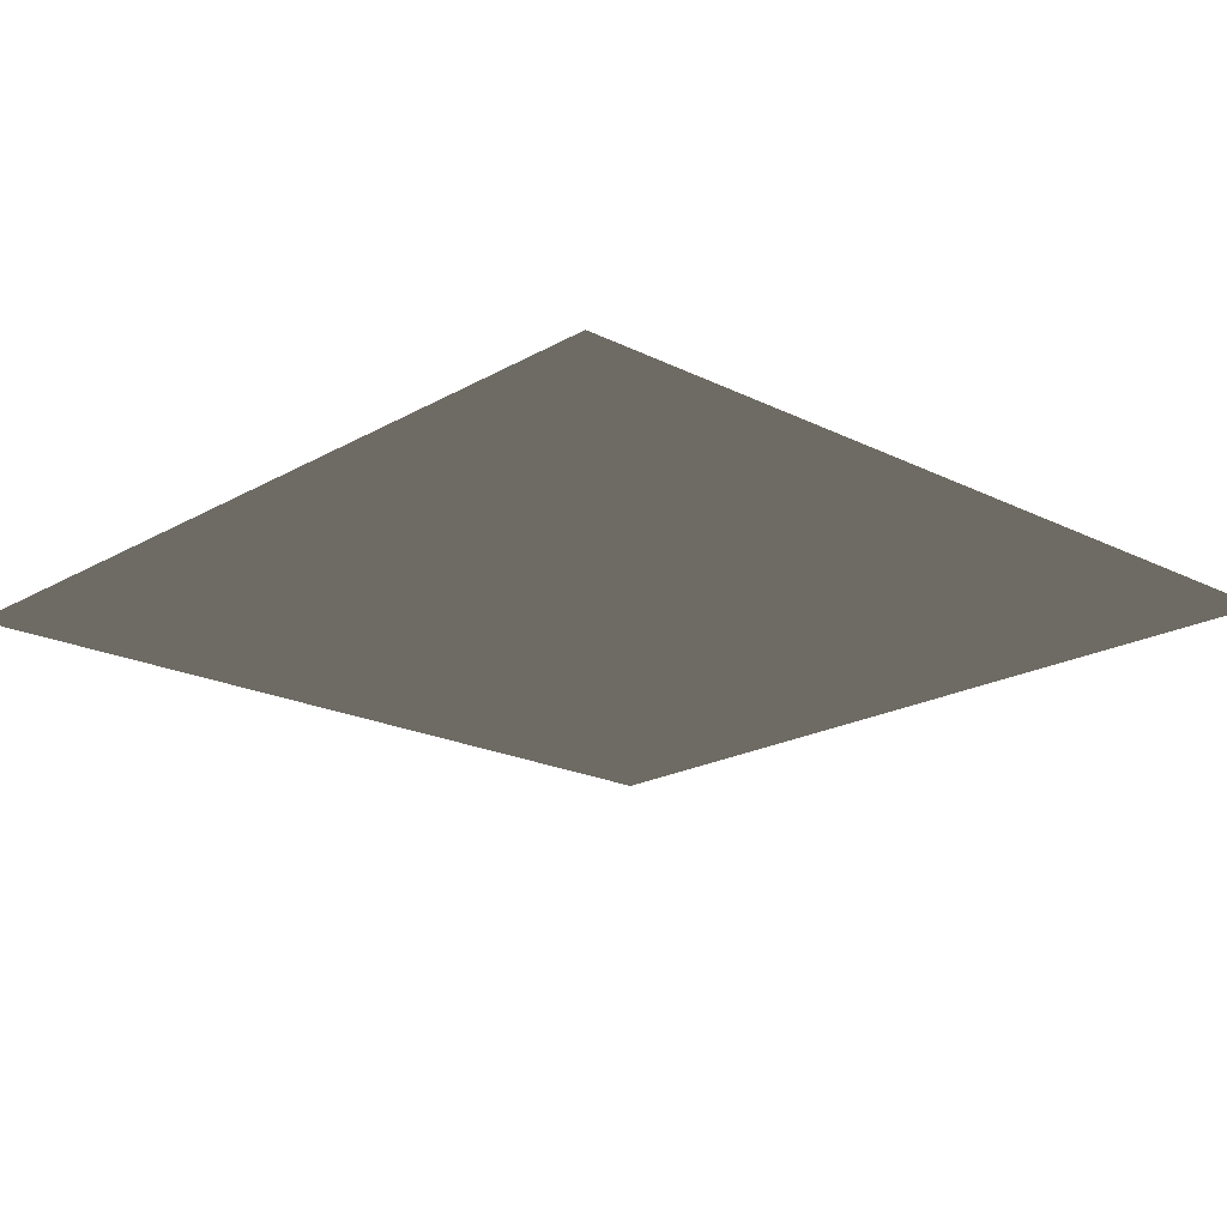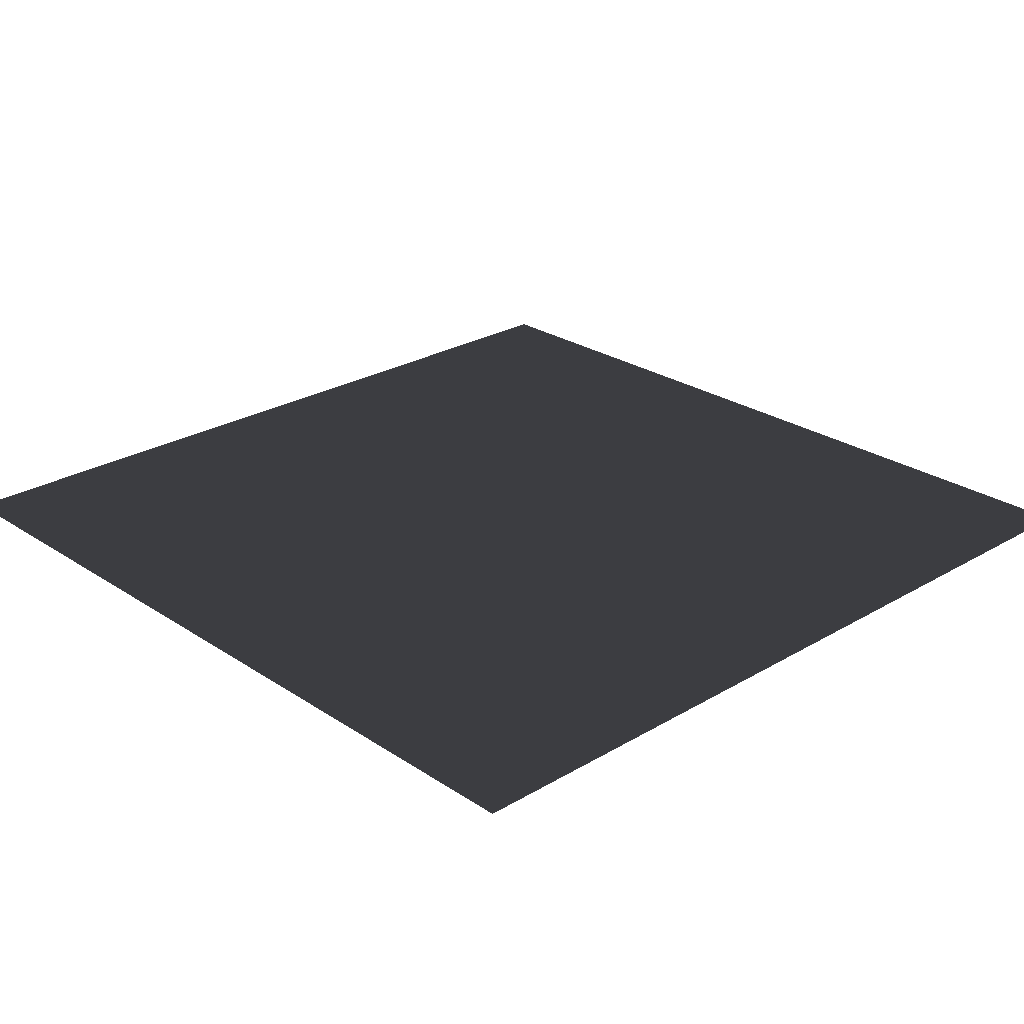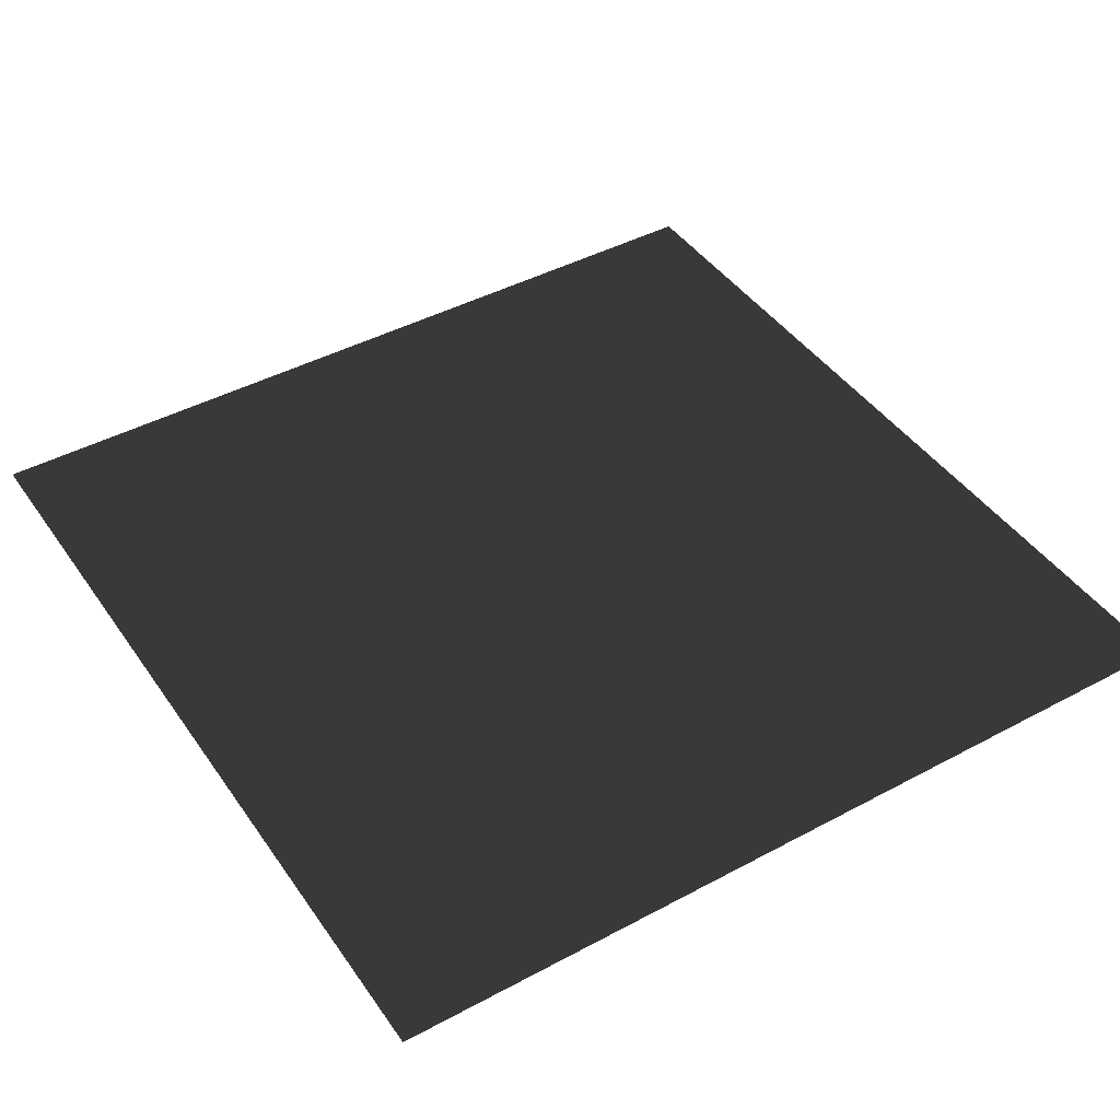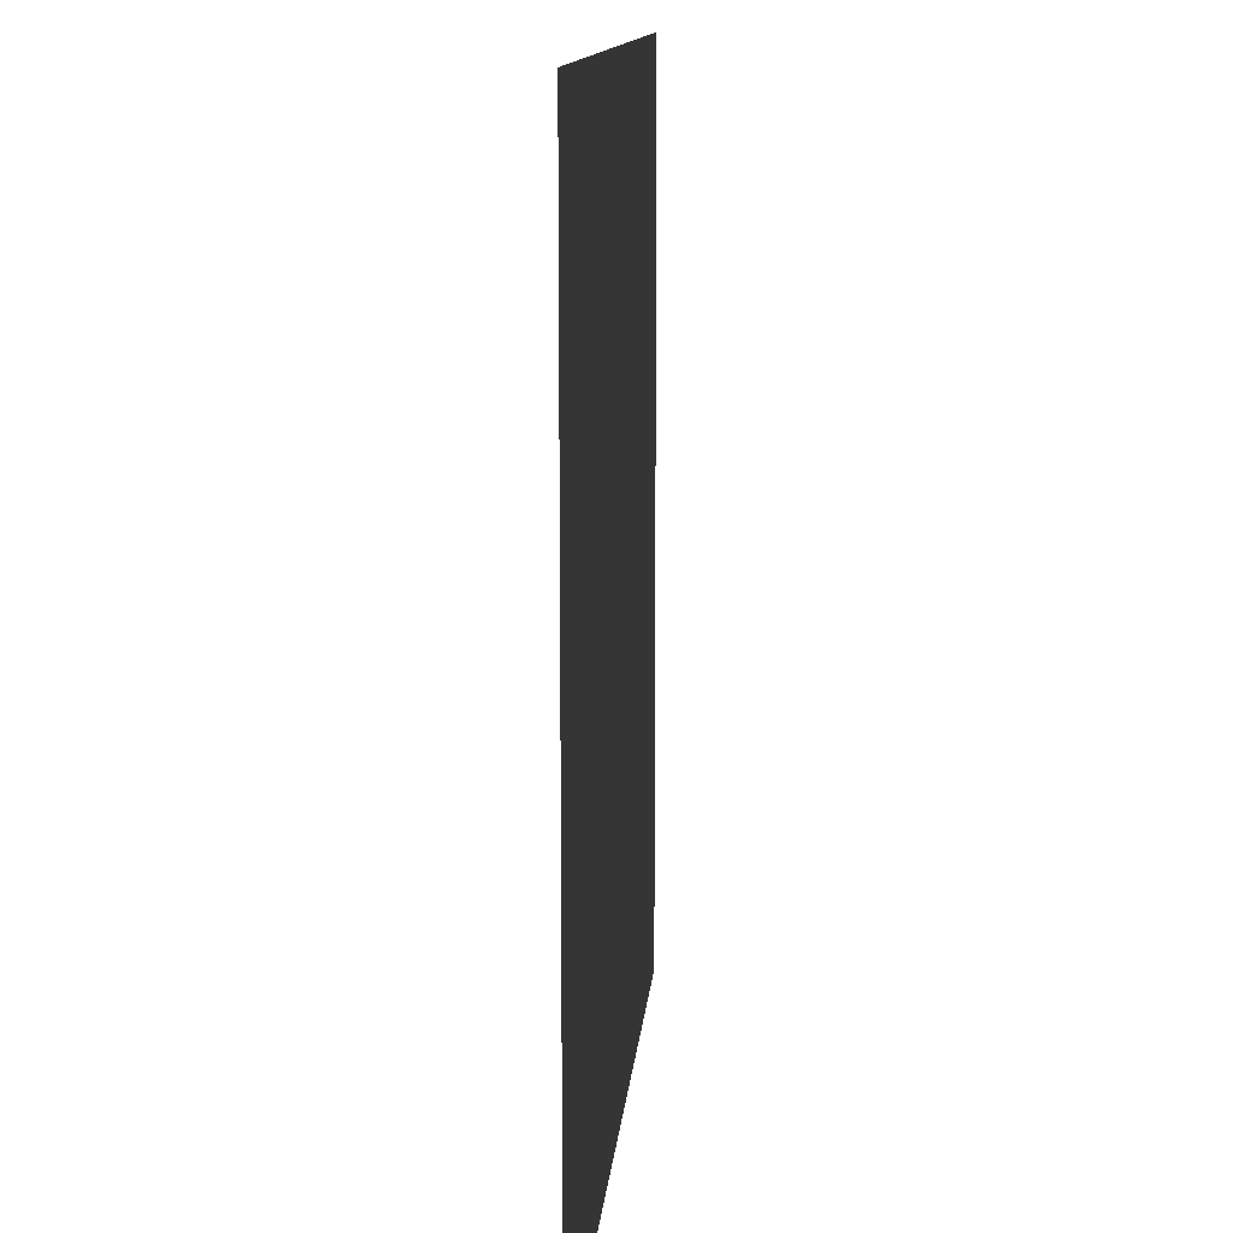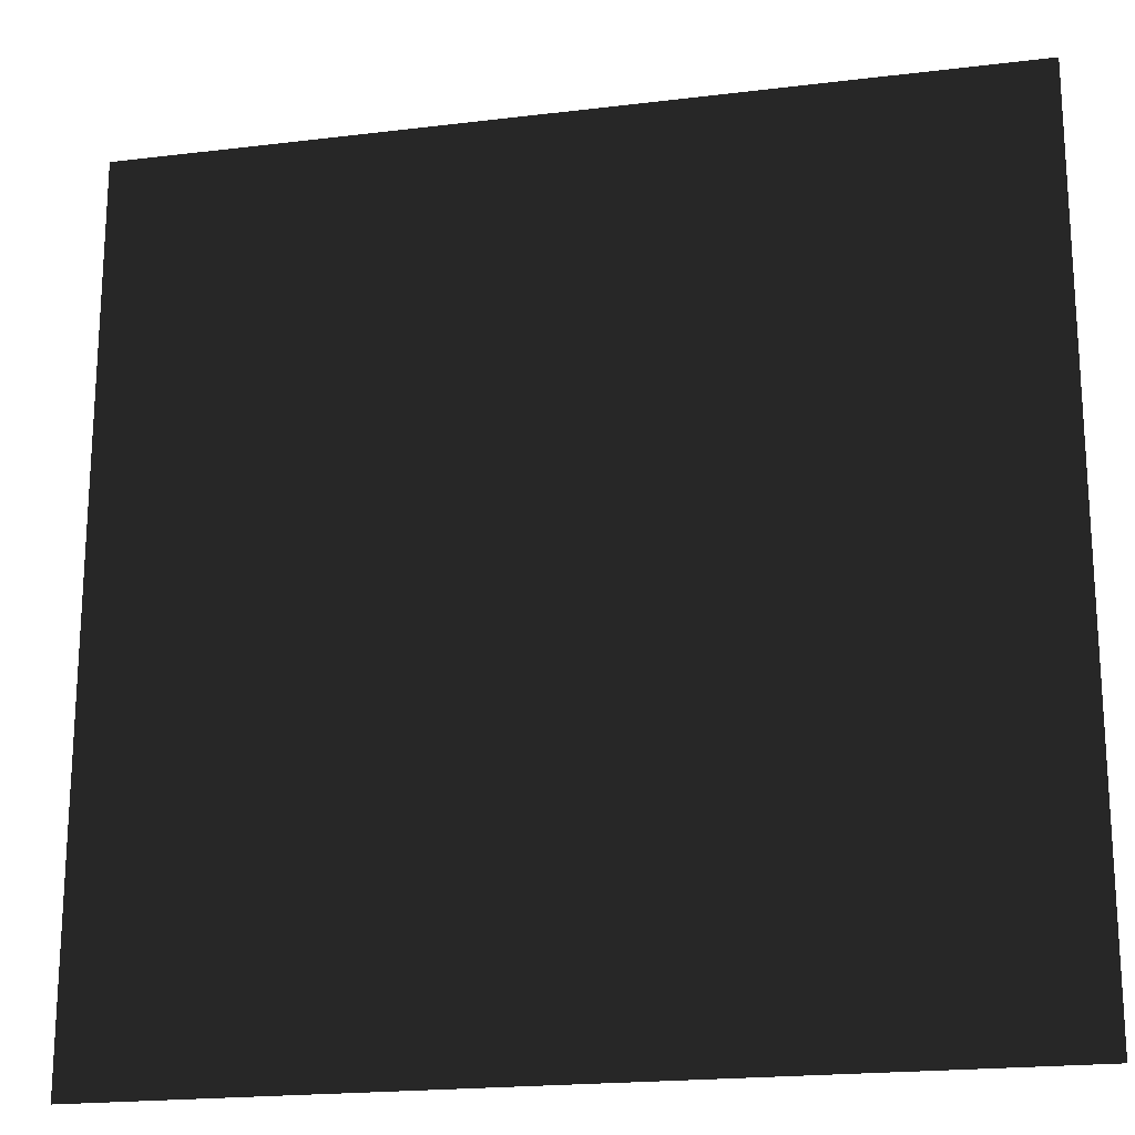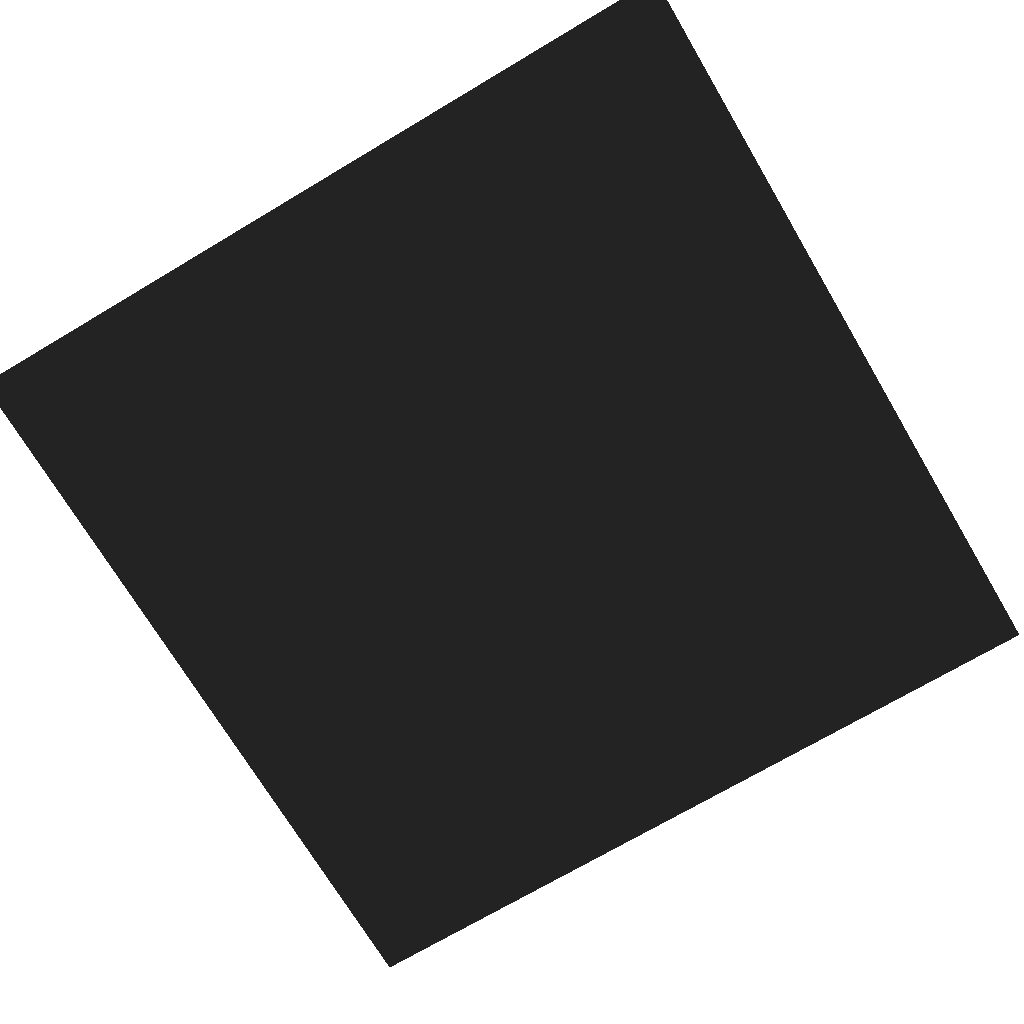
<metadata>
{"format":"obj","ext":"obj","renderer":"f3d","projection":"perspective","resolution":1024,"background":"white","views":[{"elev":-19.6,"azim":-43.1,"up":"+Y"},{"elev":25.7,"azim":46.6,"up":"+Y"},{"elev":43.8,"azim":-32.3,"up":"+Y"},{"elev":12.2,"azim":-85.3,"up":"+Z"},{"elev":-20.1,"azim":12.6,"up":"+Z"},{"elev":-71.7,"azim":30.7,"up":"+Y"}]}
</metadata>
<code>
v 5  0  5
v 5  0  -5
v -5  0  -5
v -5  0  5
f 1 2 3
f 3 4 1

</code>
